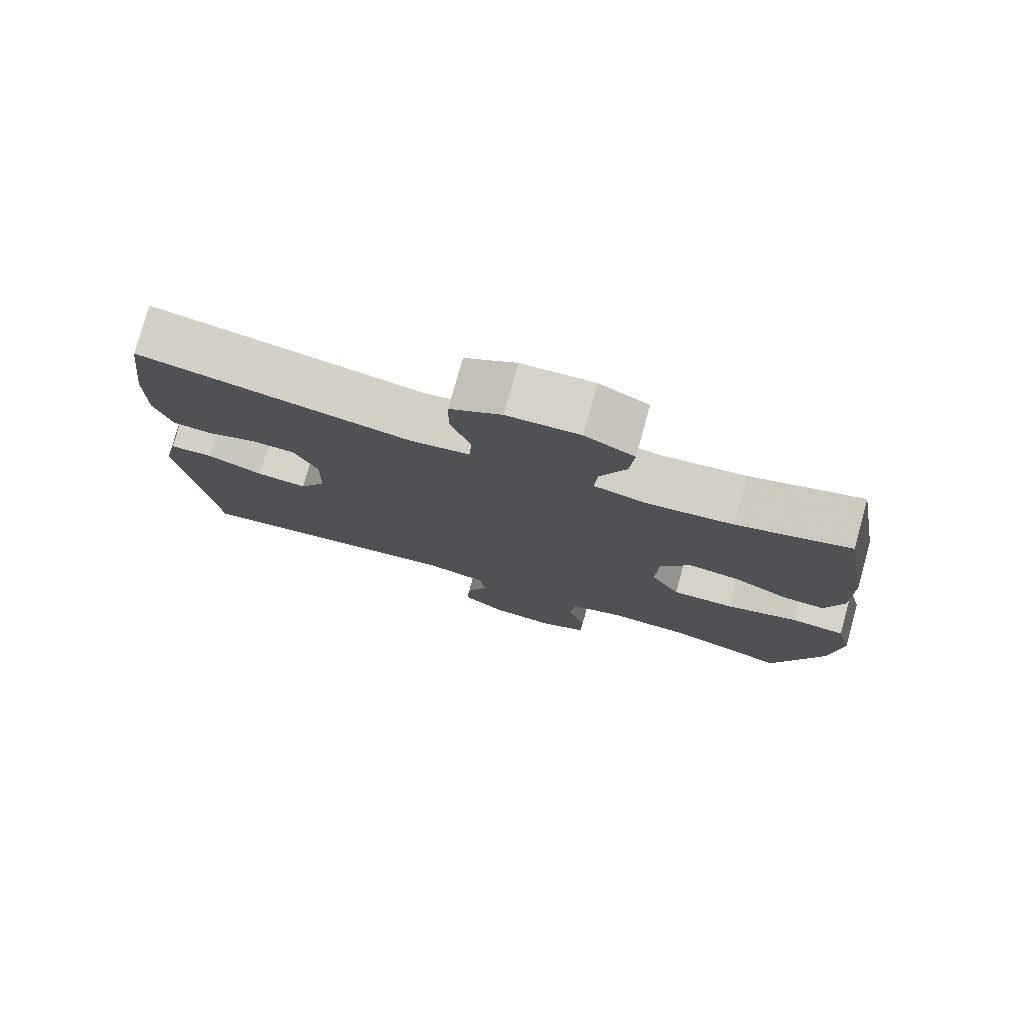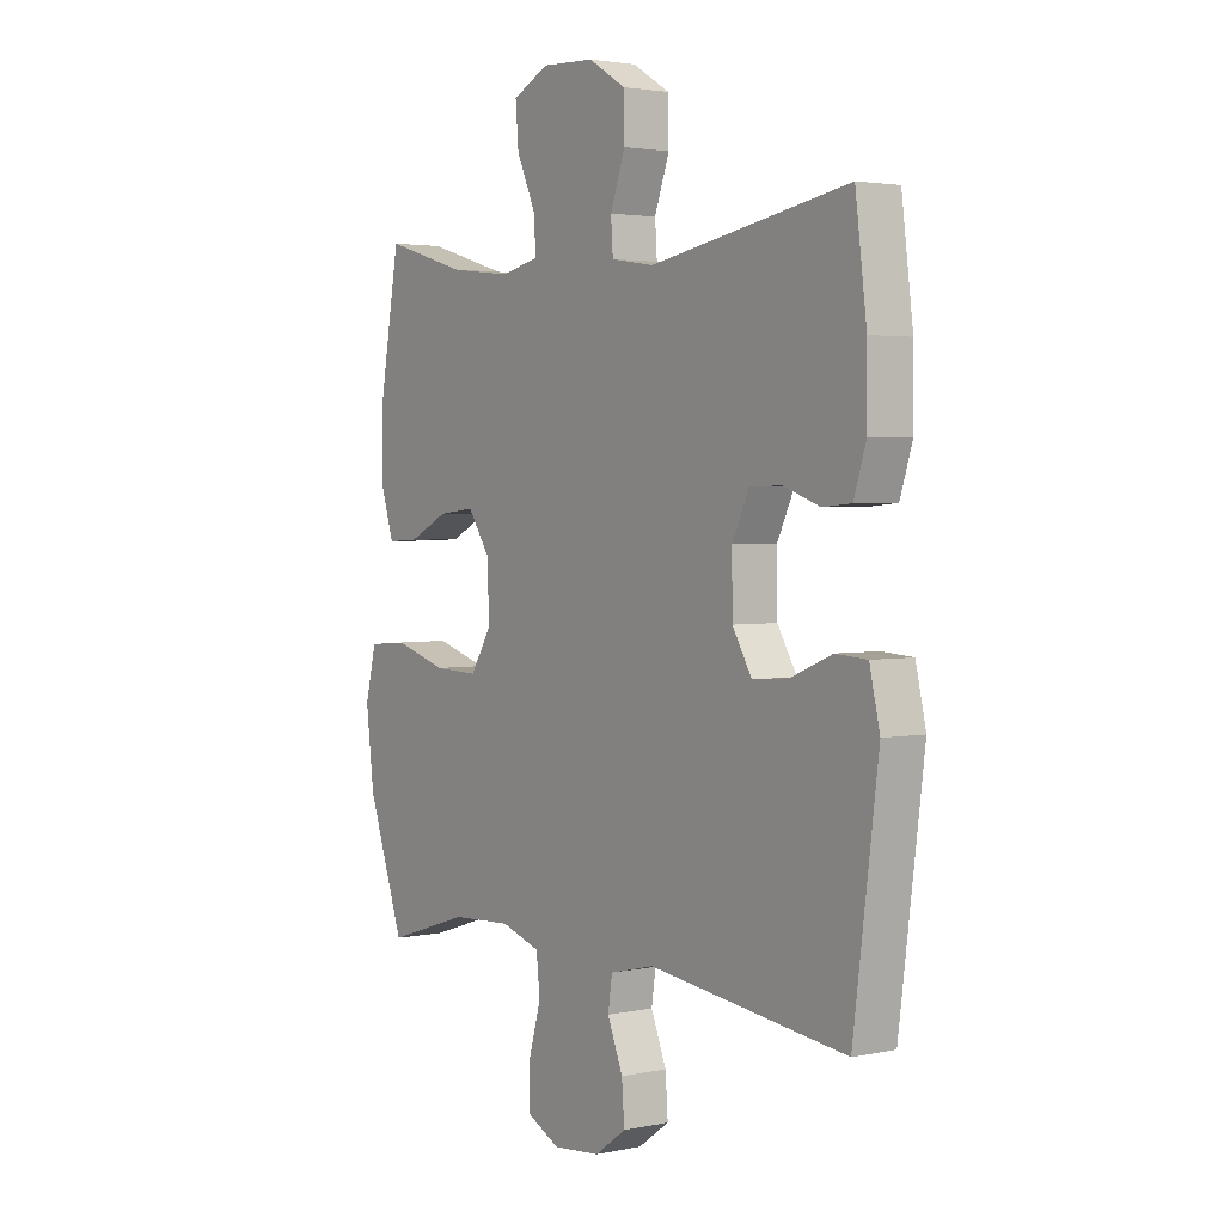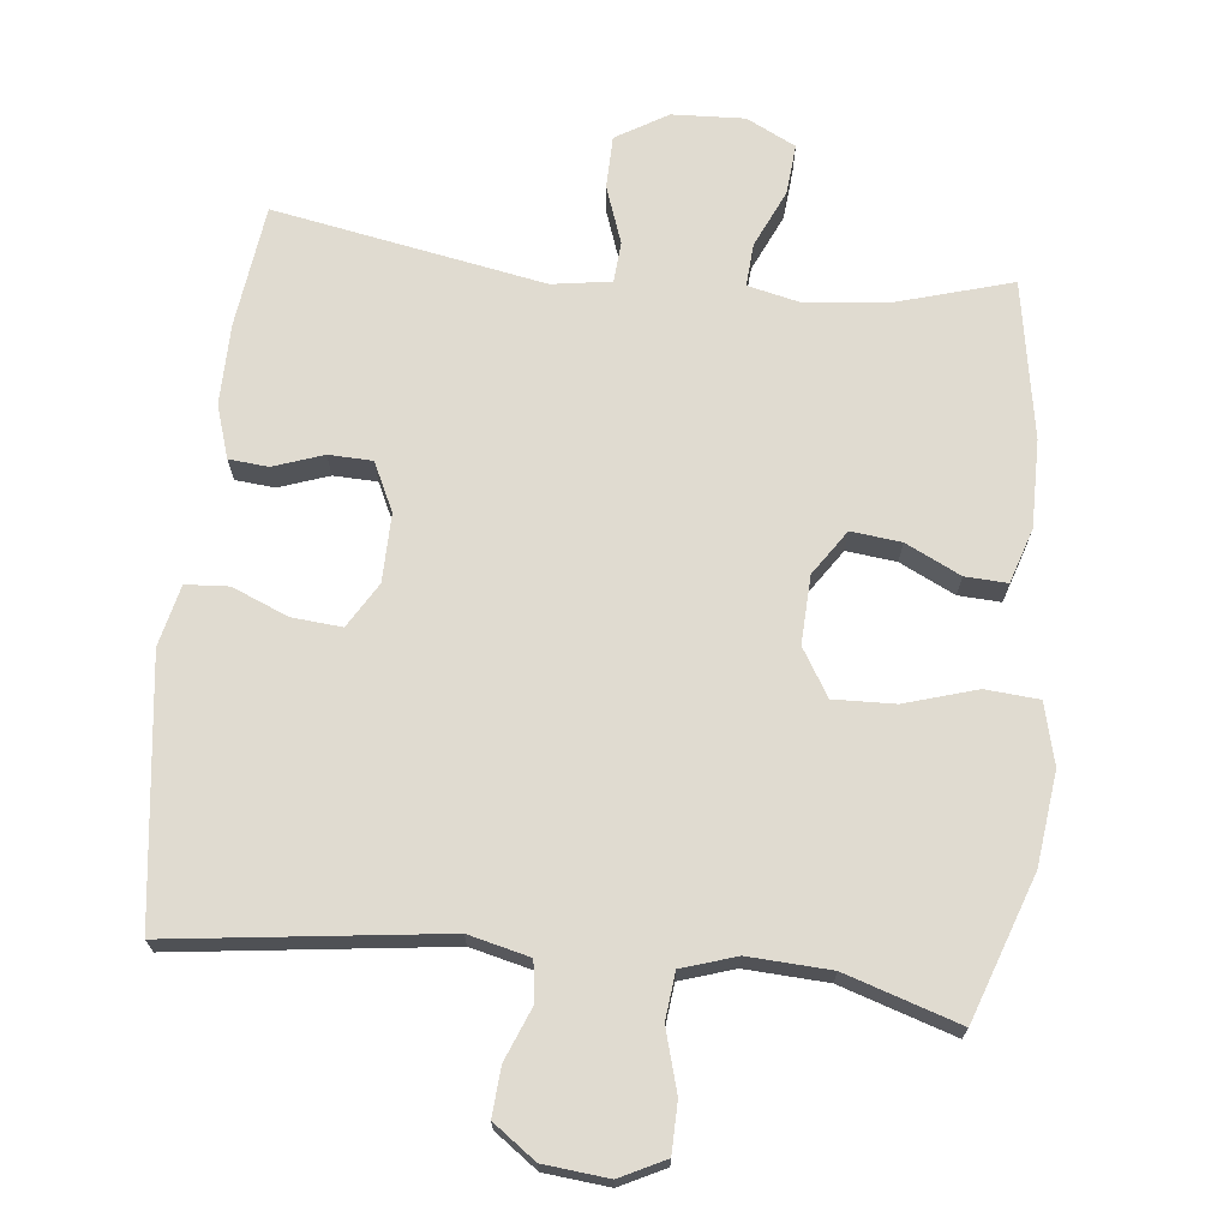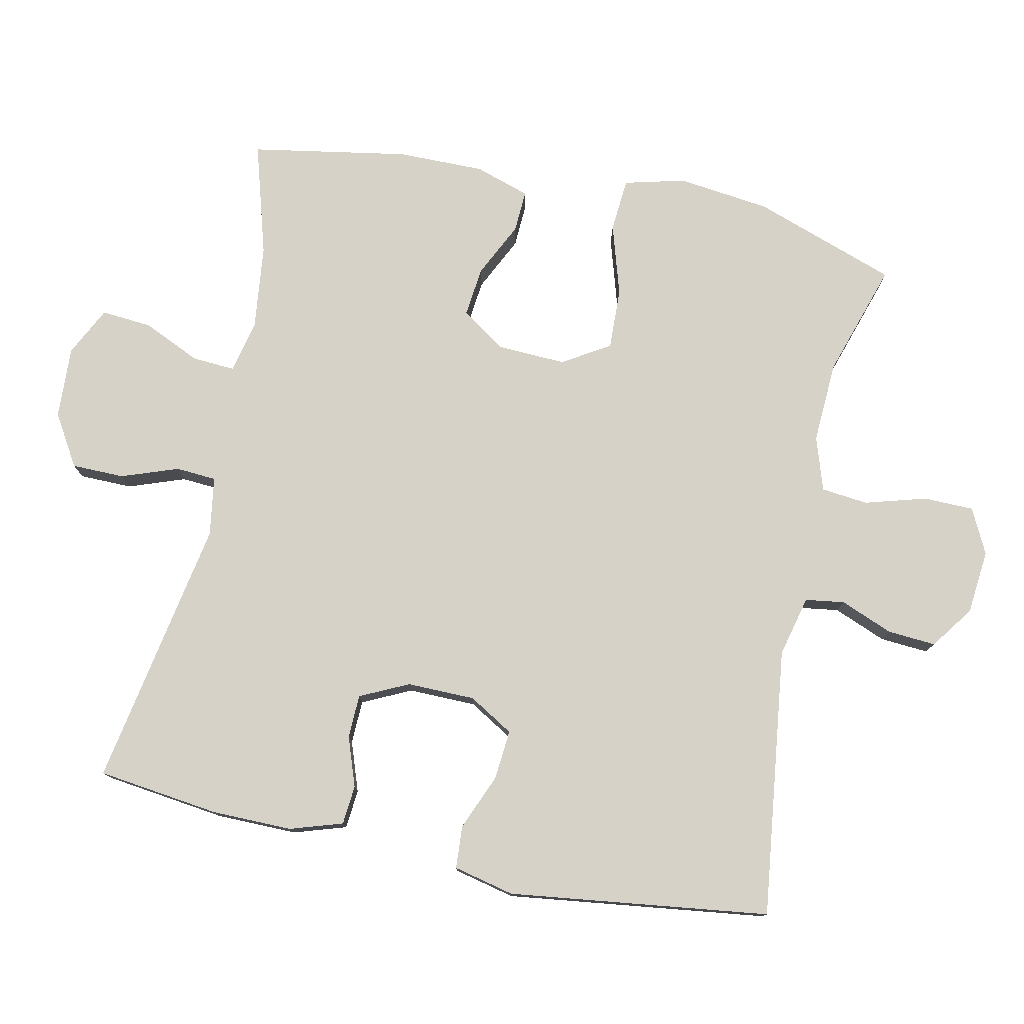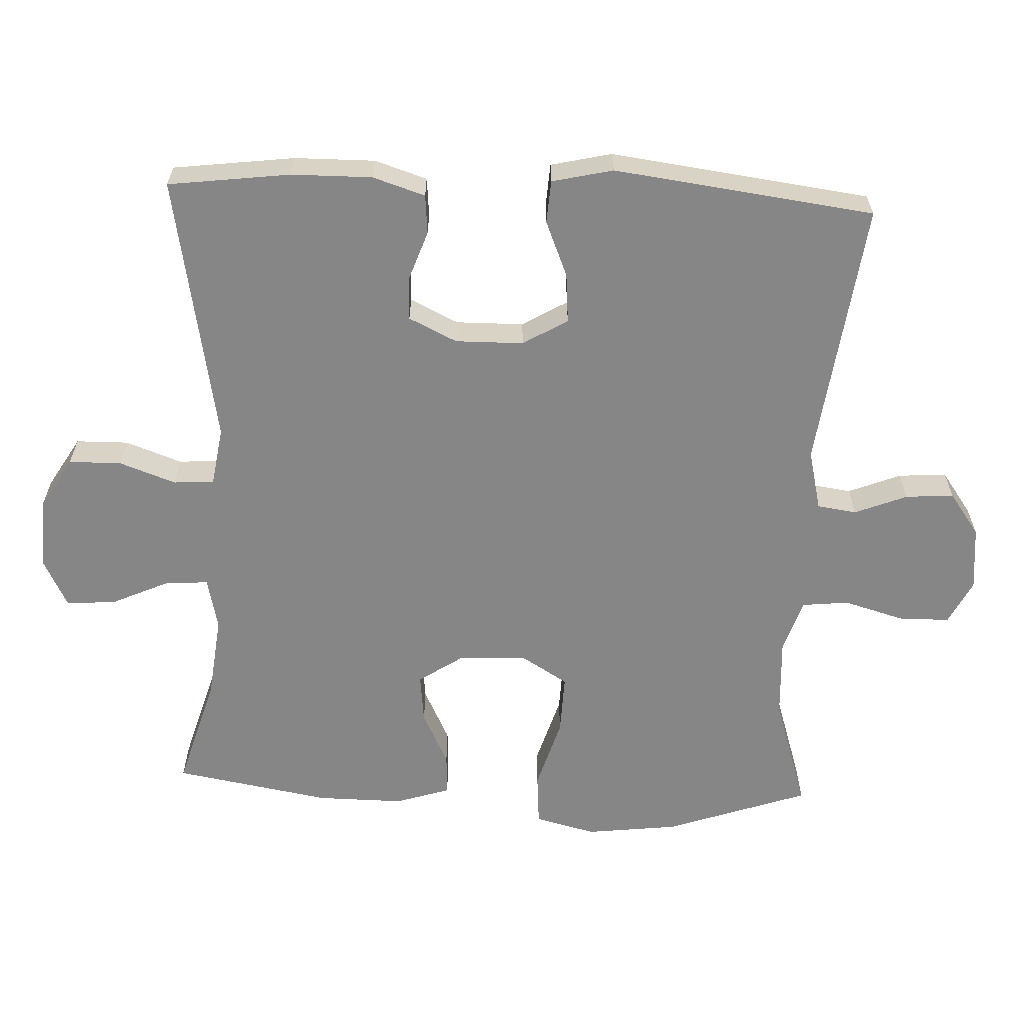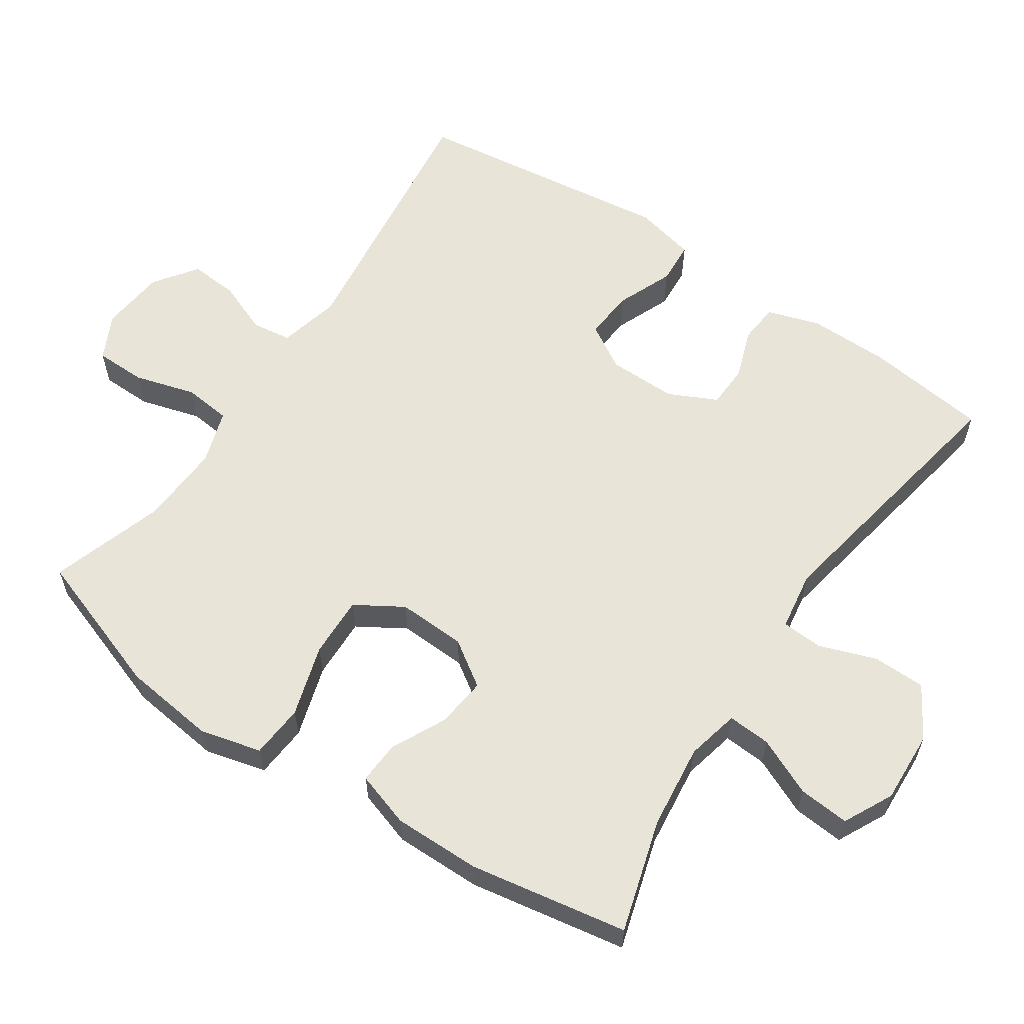
<metadata>
{"format":"obj","ext":"obj","renderer":"f3d","projection":"perspective","resolution":1024,"background":"white","views":[{"elev":77.5,"azim":-164.4,"up":"+Z"},{"elev":2.8,"azim":54.3,"up":"+Z"},{"elev":70.1,"azim":-173.8,"up":"+Y"},{"elev":77.8,"azim":101.9,"up":"+Y"},{"elev":-62.1,"azim":87.5,"up":"+Y"},{"elev":59.9,"azim":-56.0,"up":"+Y"}]}
</metadata>
<code>
v -0.5 0.07 0.5
v -0.34 0.07 0.453
v -0.219 0.07 0.439
v -0.144 0.07 0.456
v -0.148 0.07 0.517
v -0.185 0.07 0.599
v -0.191 0.07 0.671
v -0.121 0.07 0.706
v -0.018 0.07 0.701
v 0.055 0.07 0.657
v 0.056 0.07 0.582
v 0.027 0.07 0.501
v 0.031 0.07 0.443
v 0.115 0.07 0.43
v 0.5 0.07 0.5
v 0.522 0.07 0.326
v 0.523 0.07 0.211
v 0.499 0.07 0.136
v 0.443 0.07 0.131
v 0.372 0.07 0.156
v 0.31 0.07 0.154
v 0.277 0.07 0.085
v 0.278 0.07 -0.012
v 0.316 0.07 -0.076
v 0.387 0.07 -0.07
v 0.467 0.07 -0.037
v 0.528 0.07 -0.041
v 0.548 0.07 -0.128
v 0.5 0.07 -0.5
v 0.116 0.07 -0.451
v 0.029 0.07 -0.472
v 0.021 0.07 -0.528
v 0.051 0.07 -0.603
v 0.056 0.07 -0.672
v -0.005 0.07 -0.716
v -0.097 0.07 -0.725
v -0.161 0.07 -0.693
v -0.162 0.07 -0.621
v -0.137 0.07 -0.534
v -0.144 0.07 -0.467
v -0.221 0.07 -0.442
v -0.338 0.07 -0.448
v -0.5 0.07 -0.5
v -0.571 0.07 -0.296
v -0.587 0.07 -0.164
v -0.565 0.07 -0.077
v -0.489 0.07 -0.071
v -0.387 0.07 -0.102
v -0.3 0.07 -0.105
v -0.259 0.07 -0.038
v -0.263 0.07 0.059
v -0.306 0.07 0.123
v -0.377 0.07 0.115
v -0.455 0.07 0.077
v -0.515 0.07 0.074
v -0.54 0.07 0.152
v -0.539 0.07 0.276
v -0.5 0 0.5
v -0.34 0 0.453
v -0.219 0 0.439
v -0.144 0 0.456
v -0.148 0 0.517
v -0.185 0 0.599
v -0.191 0 0.671
v -0.121 0 0.706
v -0.018 0 0.701
v 0.055 0 0.657
v 0.056 0 0.582
v 0.027 0 0.501
v 0.031 0 0.443
v 0.115 0 0.43
v 0.5 0 0.5
v 0.522 0 0.326
v 0.523 0 0.211
v 0.499 0 0.136
v 0.443 0 0.131
v 0.372 0 0.156
v 0.31 0 0.154
v 0.277 0 0.085
v 0.278 0 -0.012
v 0.316 0 -0.076
v 0.387 0 -0.07
v 0.467 0 -0.037
v 0.528 0 -0.041
v 0.548 0 -0.128
v 0.5 0 -0.5
v 0.116 0 -0.451
v 0.029 0 -0.472
v 0.021 0 -0.528
v 0.051 0 -0.603
v 0.056 0 -0.672
v -0.005 0 -0.716
v -0.097 0 -0.725
v -0.161 0 -0.693
v -0.162 0 -0.621
v -0.137 0 -0.534
v -0.144 0 -0.467
v -0.221 0 -0.442
v -0.338 0 -0.448
v -0.5 0 -0.5
v -0.571 0 -0.296
v -0.587 0 -0.164
v -0.565 0 -0.077
v -0.489 0 -0.071
v -0.387 0 -0.102
v -0.3 0 -0.105
v -0.259 0 -0.038
v -0.263 0 0.059
v -0.306 0 0.123
v -0.377 0 0.115
v -0.455 0 0.077
v -0.515 0 0.074
v -0.54 0 0.152
v -0.539 0 0.276
f 57 1 2
f 56 57 2
f 55 56 2
f 54 55 2
f 53 54 2
f 52 53 2 3
f 51 52 3 4
f 50 51 4
f 46 47 48
f 45 46 48
f 44 45 48
f 43 44 48
f 42 43 48
f 41 42 48 49
f 40 41 49 50
f 37 38 39
f 36 37 39
f 35 36 39
f 34 35 39
f 33 34 39
f 32 33 39
f 31 32 39 40
f 40 50 4
f 31 40 4
f 30 31 4
f 28 29 30
f 27 28 30
f 26 27 30
f 25 26 30
f 18 19 20
f 17 18 20
f 16 17 20
f 15 16 20
f 14 15 20
f 13 14 20 21
f 10 11 12
f 9 10 12
f 8 9 12
f 7 8 12
f 6 7 12
f 5 6 12
f 5 12 13
f 13 21 22
f 5 13 22
f 4 5 22
f 24 25 30
f 23 24 30 4
f 4 22 23
f 59 58 114
f 59 114 113
f 59 113 112
f 59 112 111
f 59 111 110
f 60 59 110 109
f 61 60 109 108
f 61 108 107
f 105 104 103
f 105 103 102
f 105 102 101
f 105 101 100
f 105 100 99
f 106 105 99 98
f 107 106 98 97
f 96 95 94
f 96 94 93
f 96 93 92
f 96 92 91
f 96 91 90
f 96 90 89
f 97 96 89 88
f 61 107 97
f 61 97 88
f 61 88 87
f 87 86 85
f 87 85 84
f 87 84 83
f 87 83 82
f 77 76 75
f 77 75 74
f 77 74 73
f 77 73 72
f 77 72 71
f 78 77 71 70
f 69 68 67
f 69 67 66
f 69 66 65
f 69 65 64
f 69 64 63
f 69 63 62
f 70 69 62
f 79 78 70
f 79 70 62
f 79 62 61
f 87 82 81
f 61 87 81 80
f 80 79 61
f 1 58 59 2
f 2 59 60 3
f 3 60 61 4
f 4 61 62 5
f 5 62 63 6
f 6 63 64 7
f 7 64 65 8
f 8 65 66 9
f 9 66 67 10
f 10 67 68 11
f 11 68 69 12
f 12 69 70 13
f 13 70 71 14
f 14 71 72 15
f 15 72 73 16
f 16 73 74 17
f 17 74 75 18
f 18 75 76 19
f 19 76 77 20
f 20 77 78 21
f 21 78 79 22
f 22 79 80 23
f 23 80 81 24
f 24 81 82 25
f 25 82 83 26
f 26 83 84 27
f 27 84 85 28
f 28 85 86 29
f 29 86 87 30
f 30 87 88 31
f 31 88 89 32
f 32 89 90 33
f 33 90 91 34
f 34 91 92 35
f 35 92 93 36
f 36 93 94 37
f 37 94 95 38
f 38 95 96 39
f 39 96 97 40
f 40 97 98 41
f 41 98 99 42
f 42 99 100 43
f 43 100 101 44
f 44 101 102 45
f 45 102 103 46
f 46 103 104 47
f 47 104 105 48
f 48 105 106 49
f 49 106 107 50
f 50 107 108 51
f 51 108 109 52
f 52 109 110 53
f 53 110 111 54
f 54 111 112 55
f 55 112 113 56
f 56 113 114 57
f 57 114 58 1

</code>
